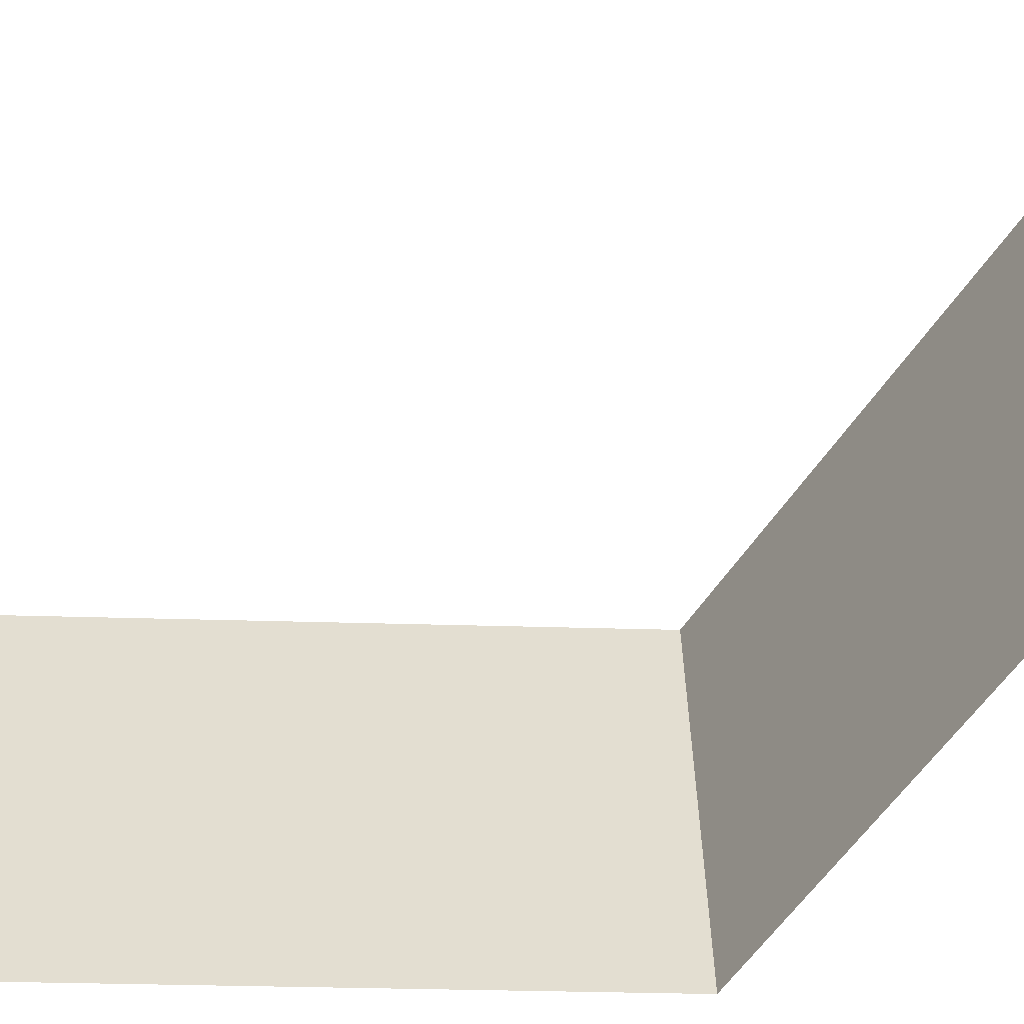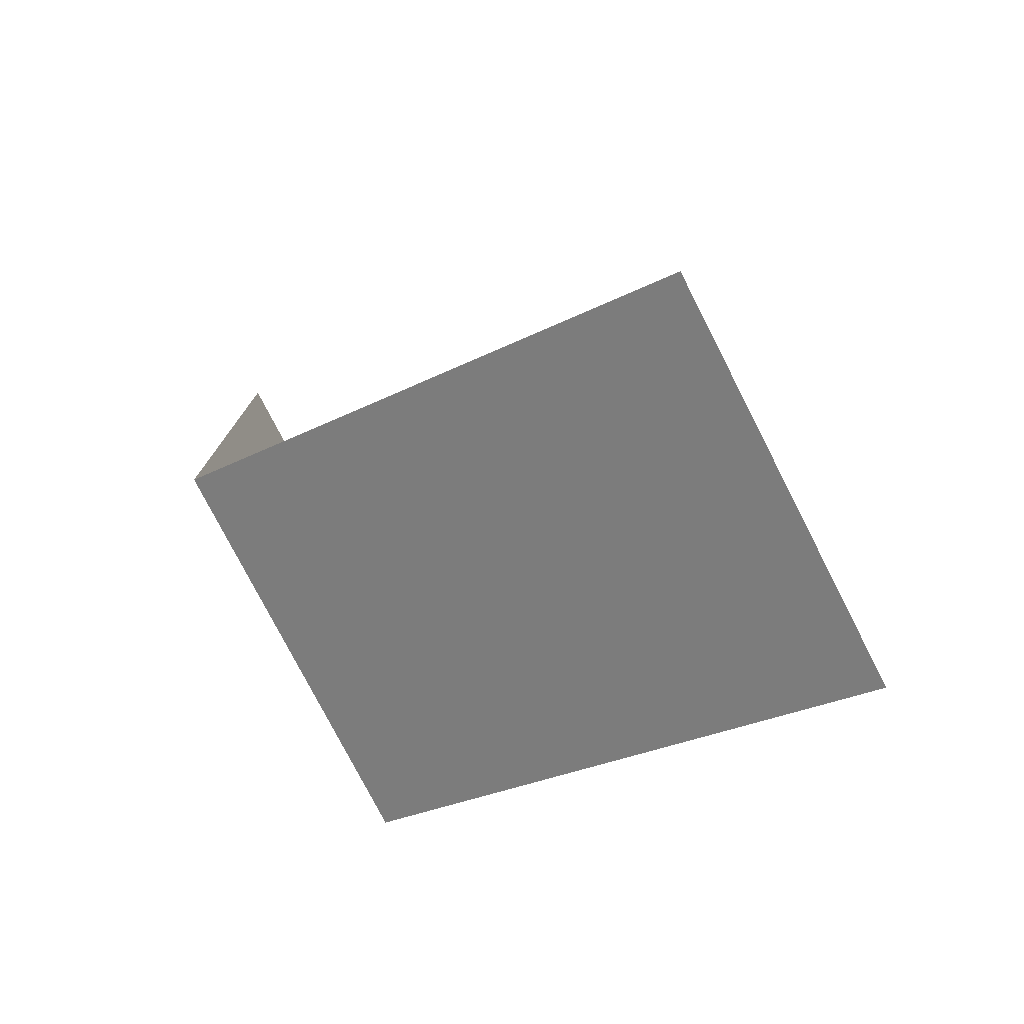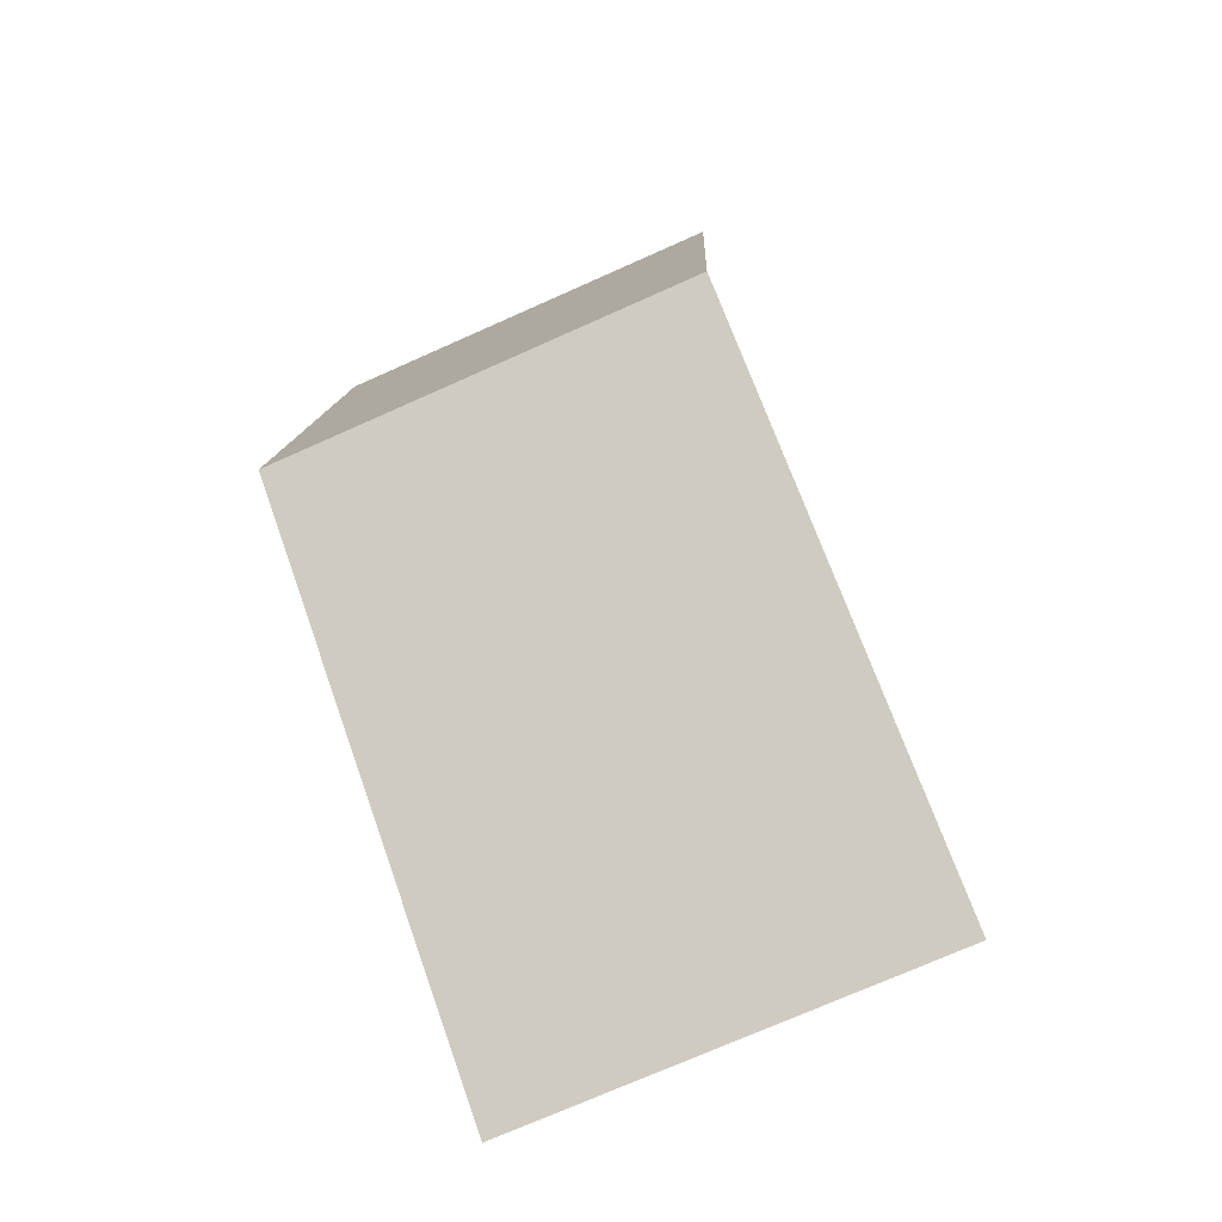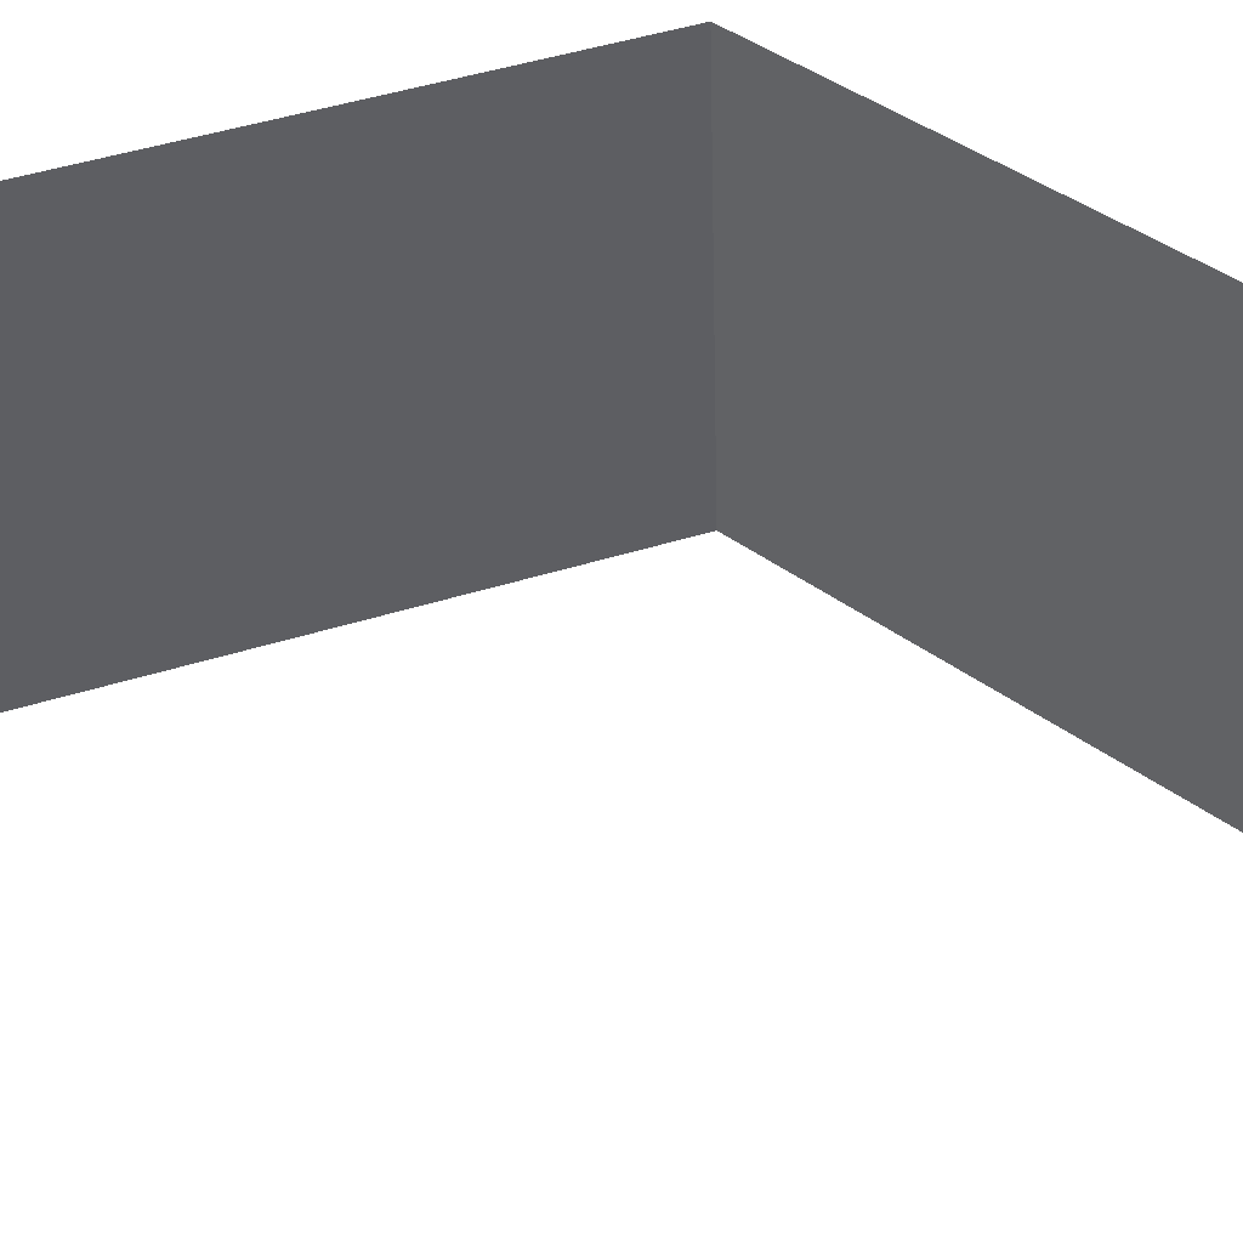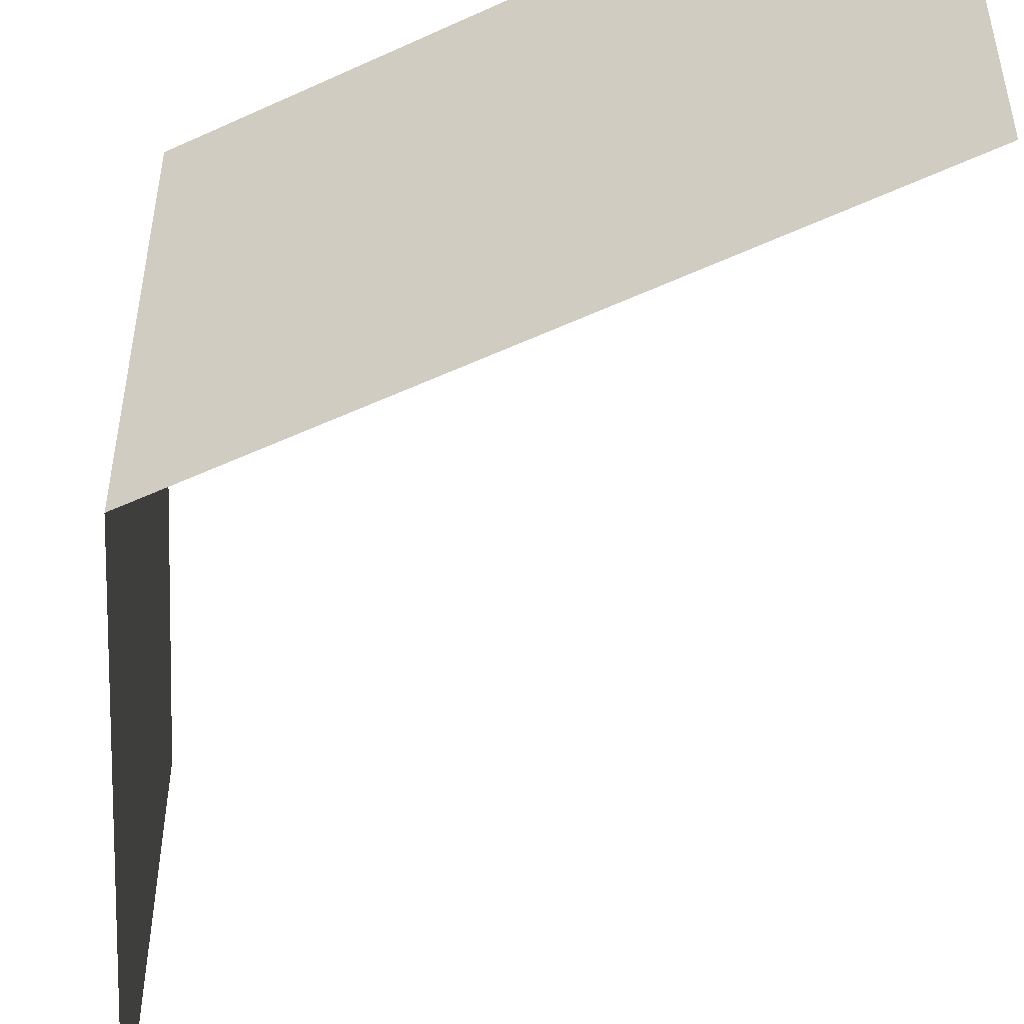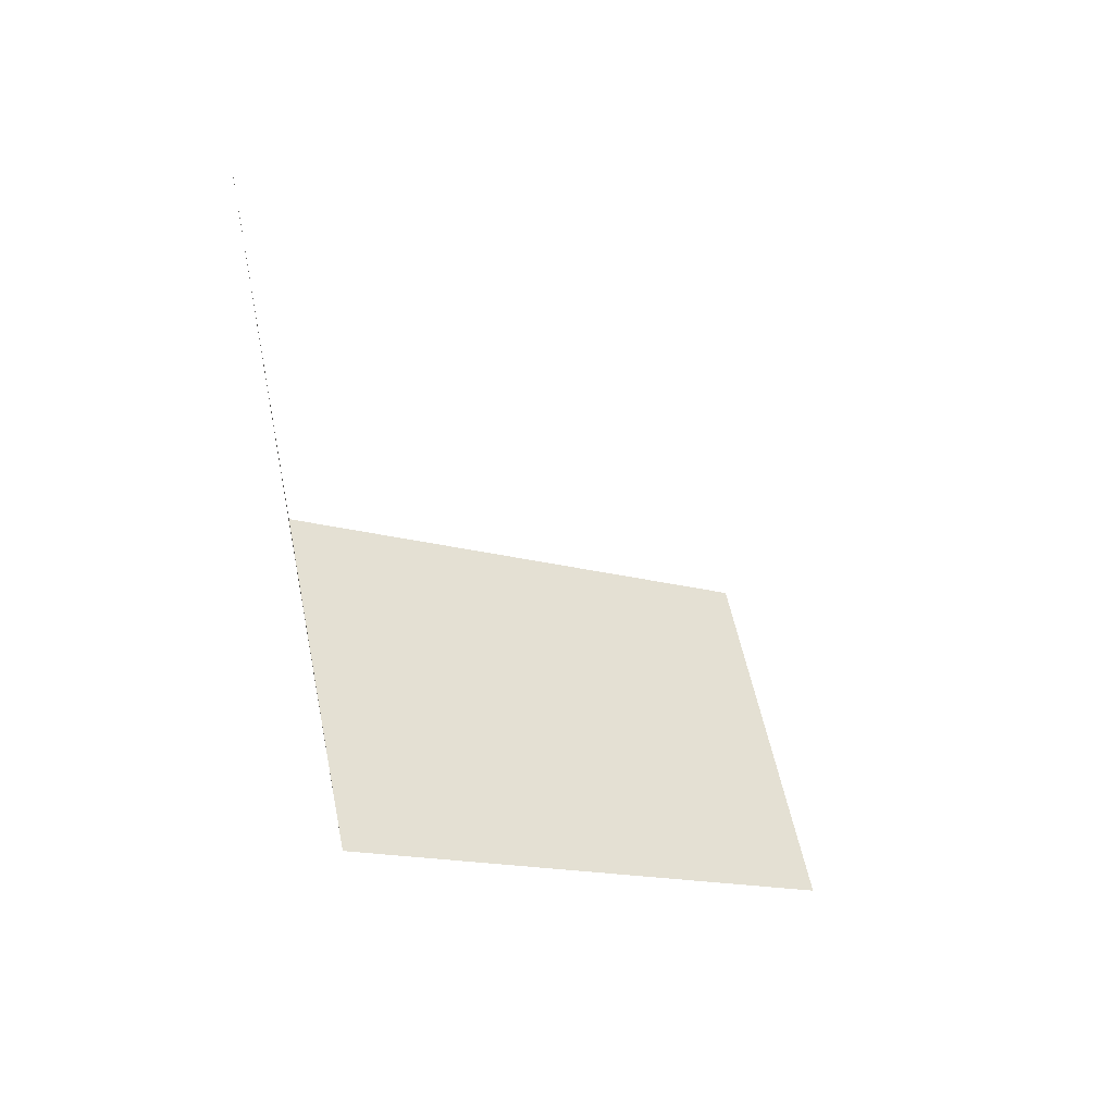
<metadata>
{"format":"obj","ext":"obj","renderer":"f3d","projection":"perspective","resolution":1024,"background":"white","views":[{"elev":-52.9,"azim":-32.4,"up":"+Y"},{"elev":-79.9,"azim":-152.8,"up":"+Z"},{"elev":-78.7,"azim":113.9,"up":"+Z"},{"elev":46.1,"azim":-48.8,"up":"+Y"},{"elev":-53.4,"azim":176.7,"up":"+Y"},{"elev":53.6,"azim":168.6,"up":"+Z"}]}
</metadata>
<code>
o mesh192/mesh192-geometry#mesh192-geometry
v -0.0972 0.4082 0.5934
v -0.0972 0.4051 0.5935
v -0.1011 0.405 0.5913
v -0.0972 0.4083 0.5979
v -0.1011 0.4081 0.5912
v -0.0972 0.4052 0.598
f 1 2 3
f 3 2 1
f 1 4 2
f 2 4 1
f 1 3 5
f 5 3 1
f 2 4 6
f 6 4 2

</code>
